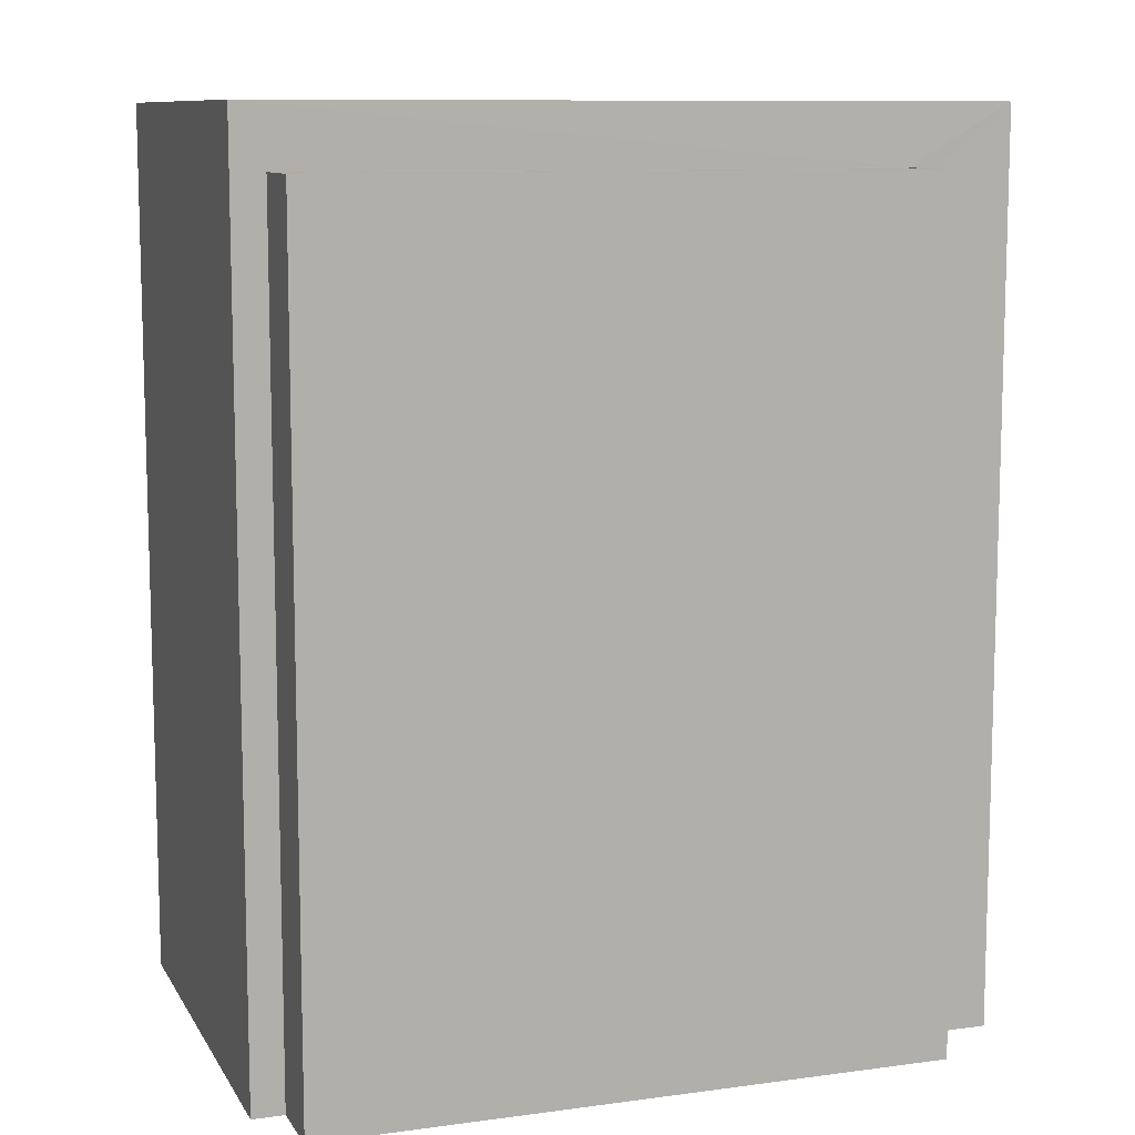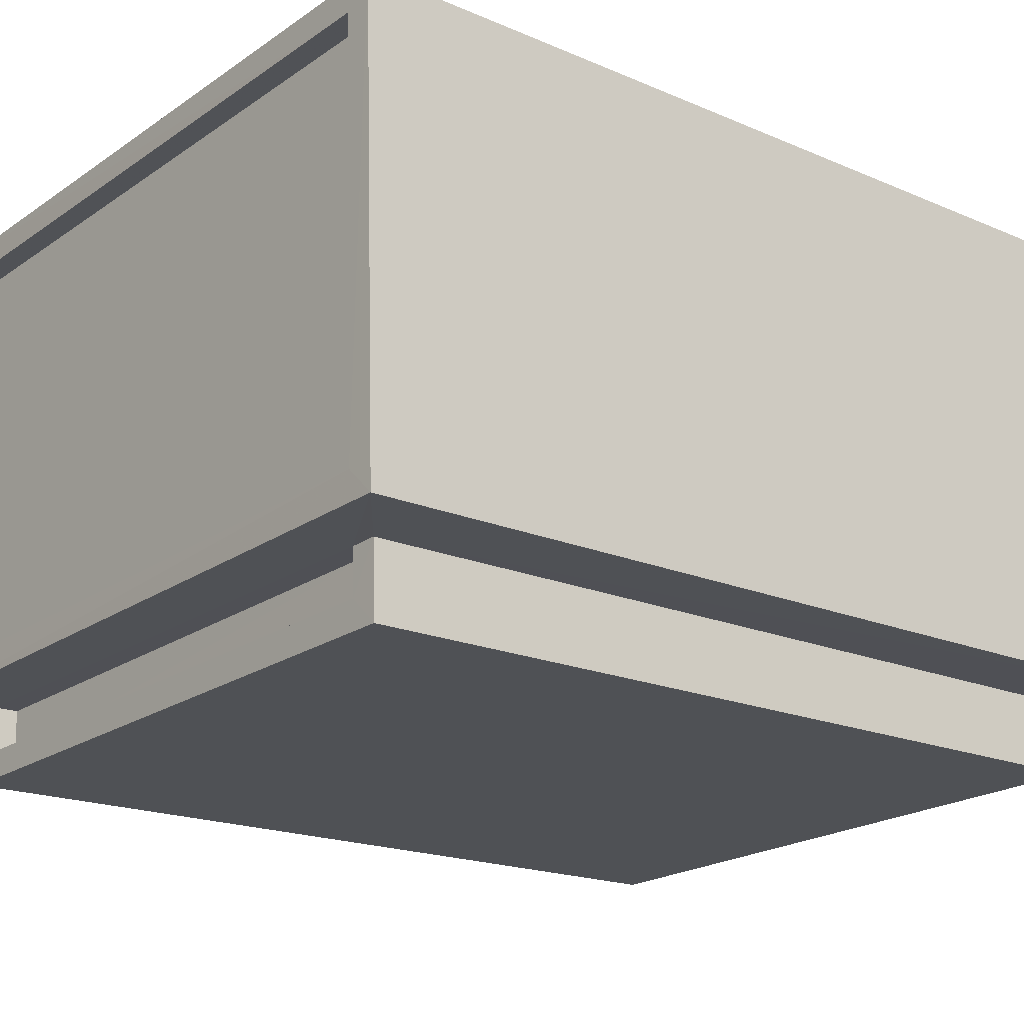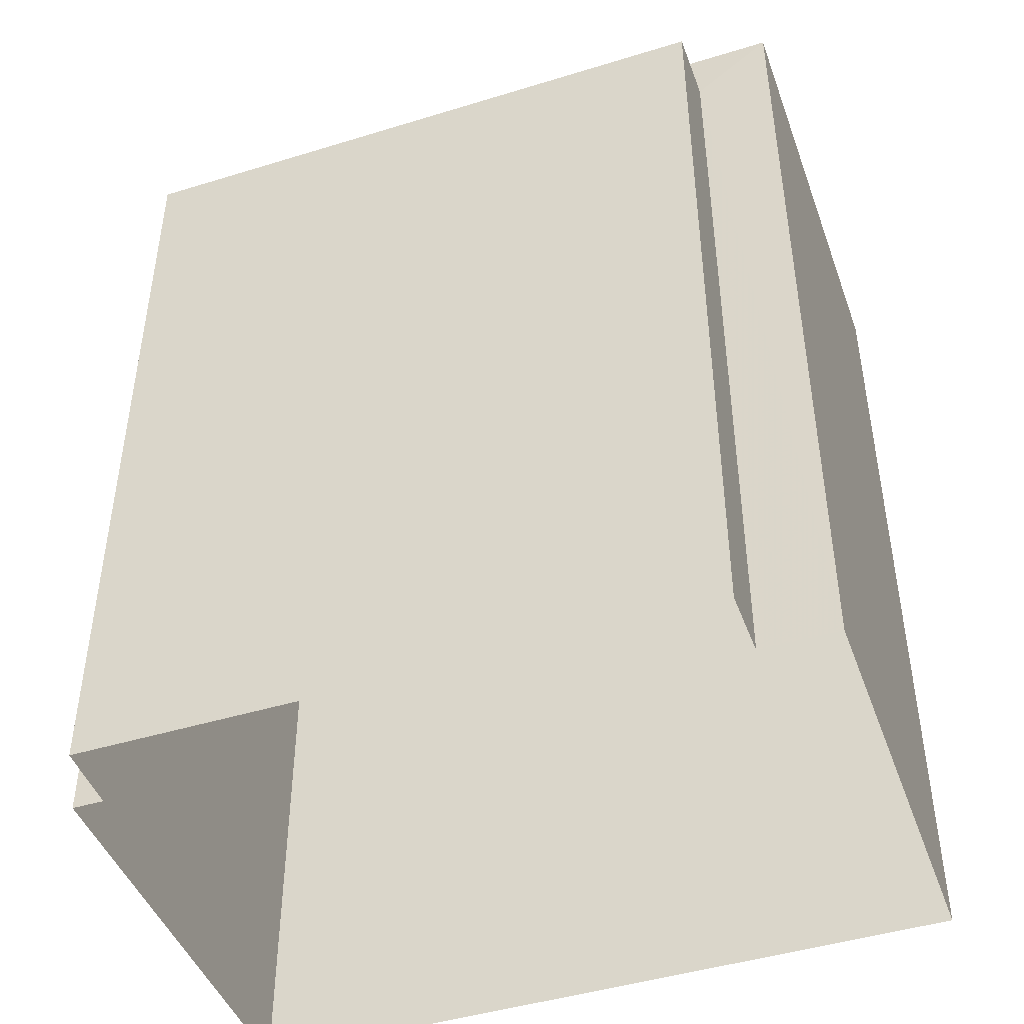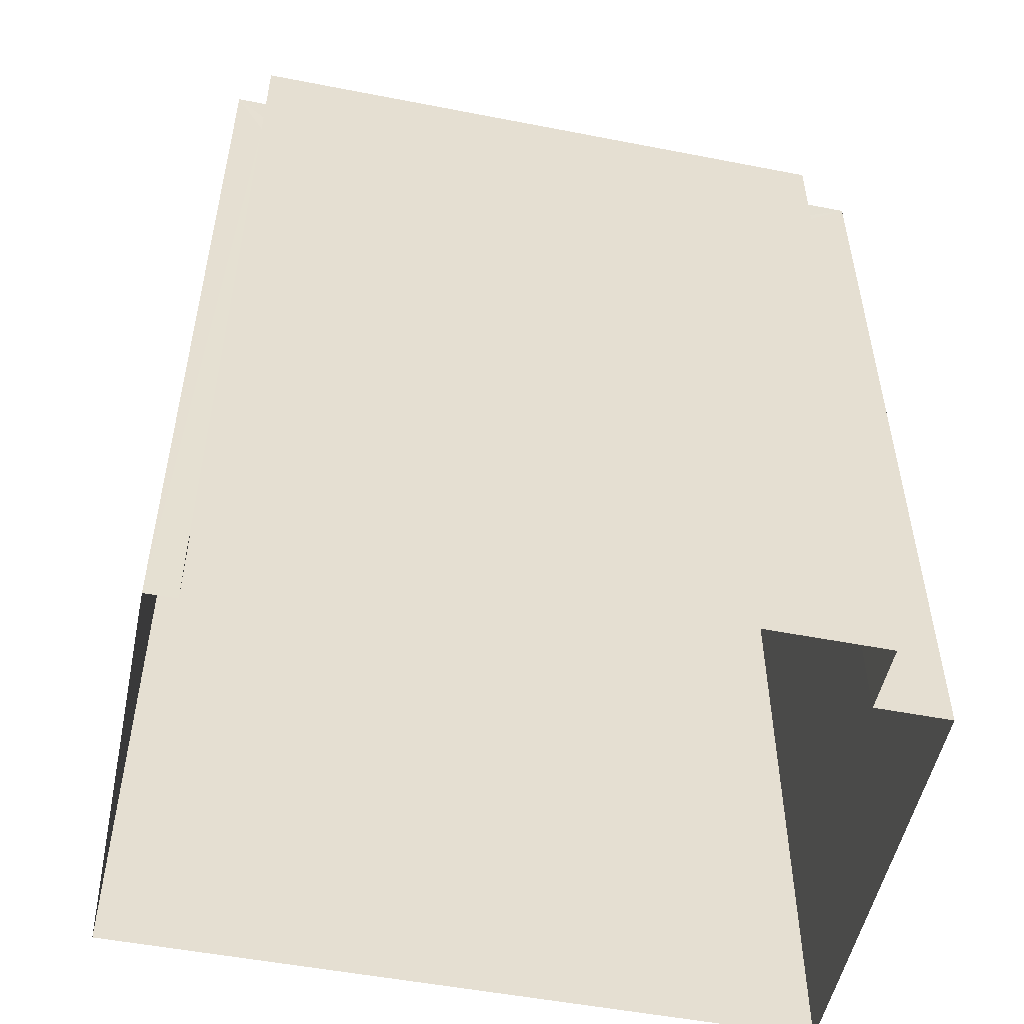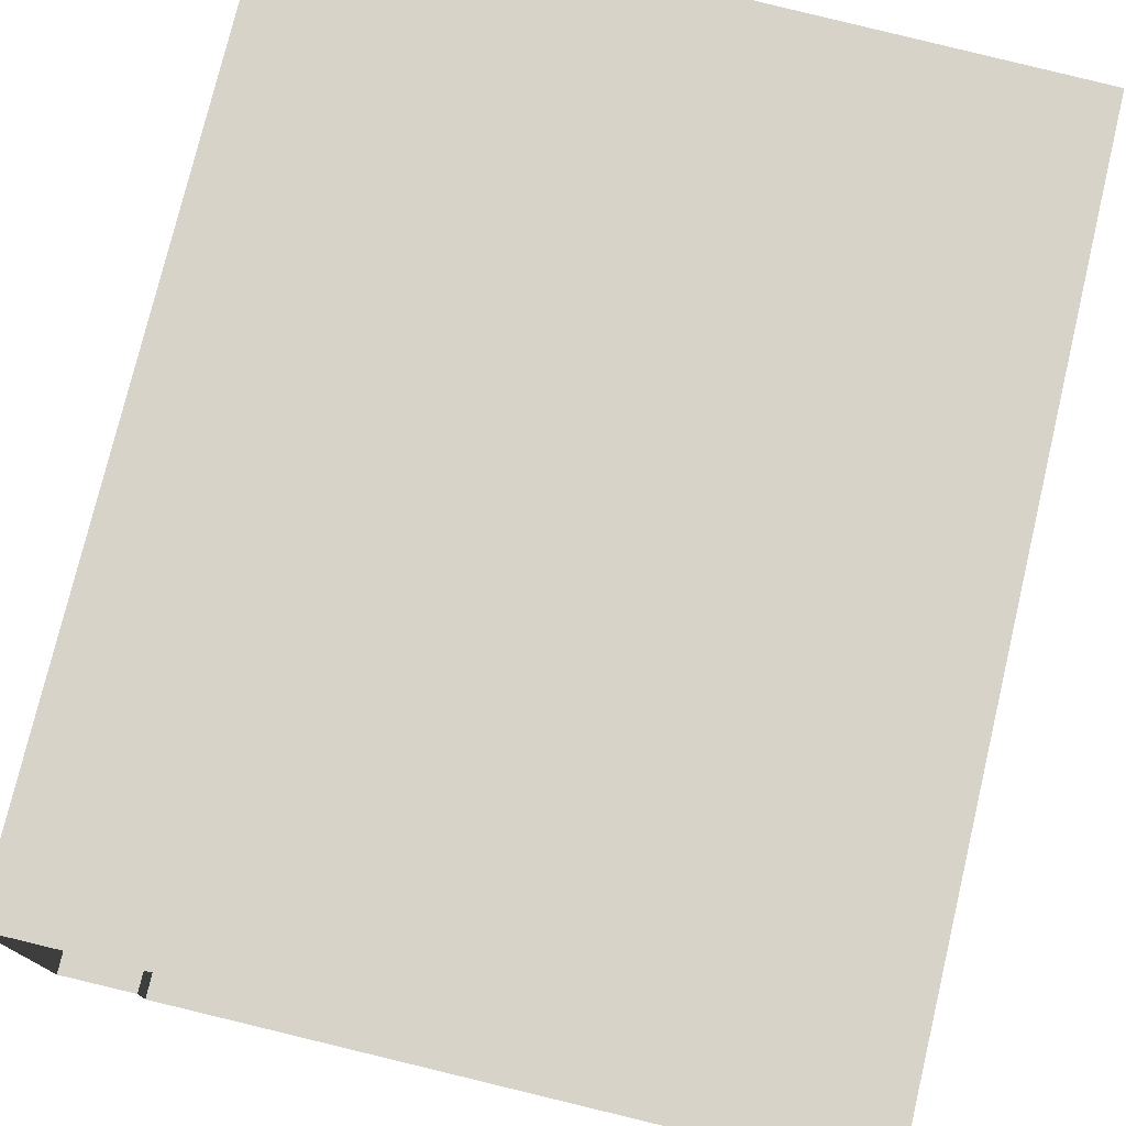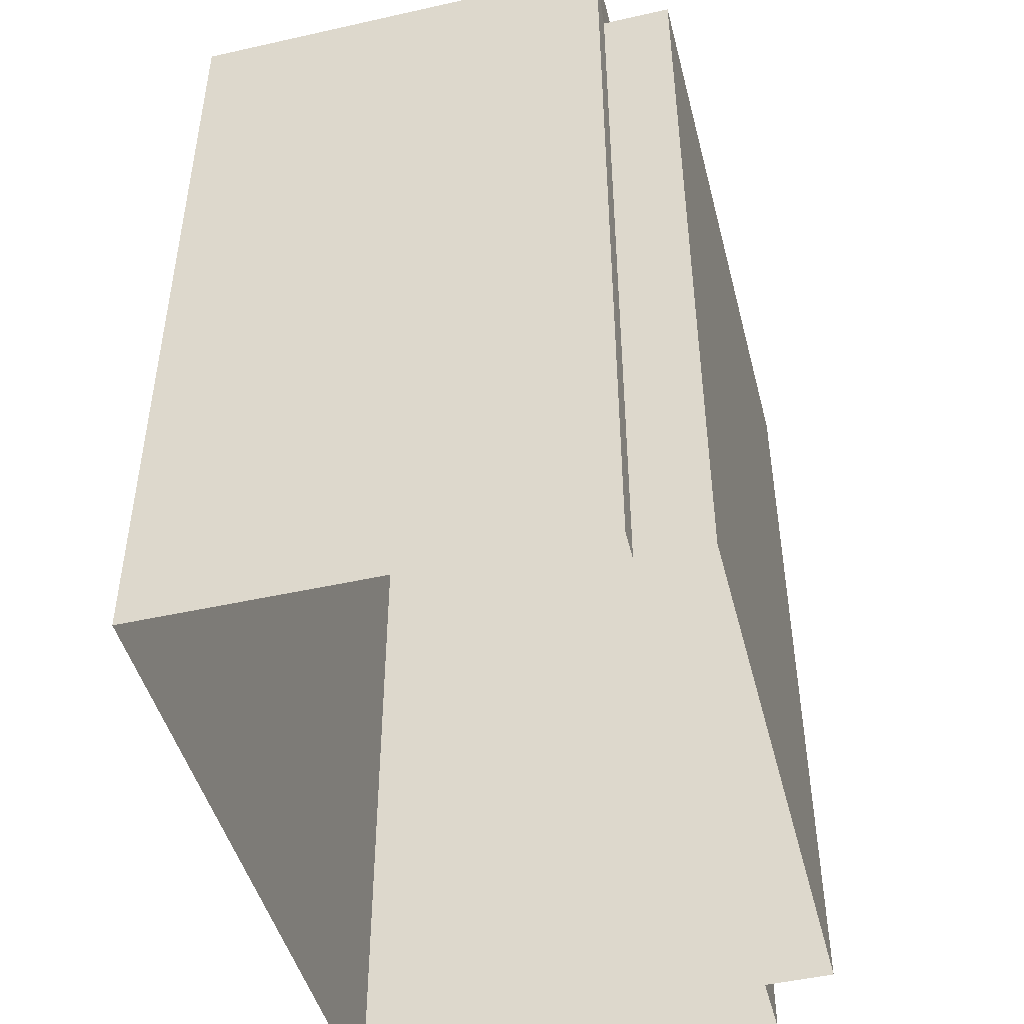
<metadata>
{"format":"obj","ext":"obj","renderer":"f3d","projection":"perspective","resolution":1024,"background":"white","views":[{"elev":10.0,"azim":-16.9,"up":"+Z"},{"elev":-18.4,"azim":50.3,"up":"+Y"},{"elev":-45.2,"azim":21.7,"up":"+Z"},{"elev":-52.0,"azim":-9.7,"up":"+Z"},{"elev":76.7,"azim":-166.6,"up":"+Y"},{"elev":-46.6,"azim":-73.5,"up":"+Z"}]}
</metadata>
<code>
v -8.856e+04 -9.987e+04 3.82
v -8.856e+04 -9.987e+04 3.82
v -8.856e+04 -9.986e+04 3.82
v -8.857e+04 -9.986e+04 3.82
v -8.857e+04 -9.987e+04 3.82
v -8.857e+04 -9.987e+04 3.82
v -8.856e+04 -9.987e+04 3.82
v -8.857e+04 -9.987e+04 3.82
v -8.857e+04 -9.987e+04 13.19
v -8.857e+04 -9.987e+04 13.19
v -8.857e+04 -9.987e+04 13.19
v -8.856e+04 -9.987e+04 13.19
v -8.856e+04 -9.987e+04 13.19
v -8.856e+04 -9.987e+04 13.19
v -8.856e+04 -9.987e+04 13.19
v -8.857e+04 -9.987e+04 13.19
v -8.856e+04 -9.987e+04 12.94
v -8.857e+04 -9.987e+04 12.94
v -8.856e+04 -9.987e+04 12.94
v -8.857e+04 -9.987e+04 12.94
v -8.857e+04 -9.986e+04 13.6
v -8.857e+04 -9.987e+04 13.6
v -8.856e+04 -9.987e+04 13.61
v -8.856e+04 -9.986e+04 13.6
v -8.856e+04 -9.986e+04 13.85
v -8.856e+04 -9.986e+04 13.85
v -8.857e+04 -9.986e+04 13.85
v -8.857e+04 -9.986e+04 13.85
v -8.856e+04 -9.987e+04 13.86
v -8.856e+04 -9.987e+04 13.86
v -8.857e+04 -9.987e+04 13.85
v -8.857e+04 -9.987e+04 13.85
f 1 2 3
f 3 2 4
f 5 4 6
f 2 7 8
f 6 2 8
f 4 2 6
f 9 10 11
f 12 13 14
f 12 15 13
f 15 10 9
f 11 10 16
f 15 12 10
f 17 18 19
f 17 20 18
f 21 22 23
f 24 21 23
f 25 26 27
f 28 25 27
f 25 29 26
f 29 30 26
f 27 31 32
f 28 27 32
f 31 30 29
f 32 31 29
f 25 24 23
f 29 25 23
f 28 21 24
f 25 28 24
f 9 8 7
f 15 9 7
f 17 19 12
f 14 17 12
f 27 4 5
f 31 27 5
f 16 10 18
f 20 16 18
f 28 22 21
f 28 32 22
f 26 1 3
f 26 30 1
f 29 23 22
f 32 29 22
f 13 15 7
f 2 13 7
f 2 1 13
f 1 30 13
f 6 11 5
f 14 30 31
f 20 17 16
f 5 11 31
f 11 16 31
f 13 30 14
f 16 17 14
f 16 14 31
f 27 3 4
f 27 26 3
f 10 19 18
f 10 12 19
f 6 8 9
f 11 6 9

</code>
